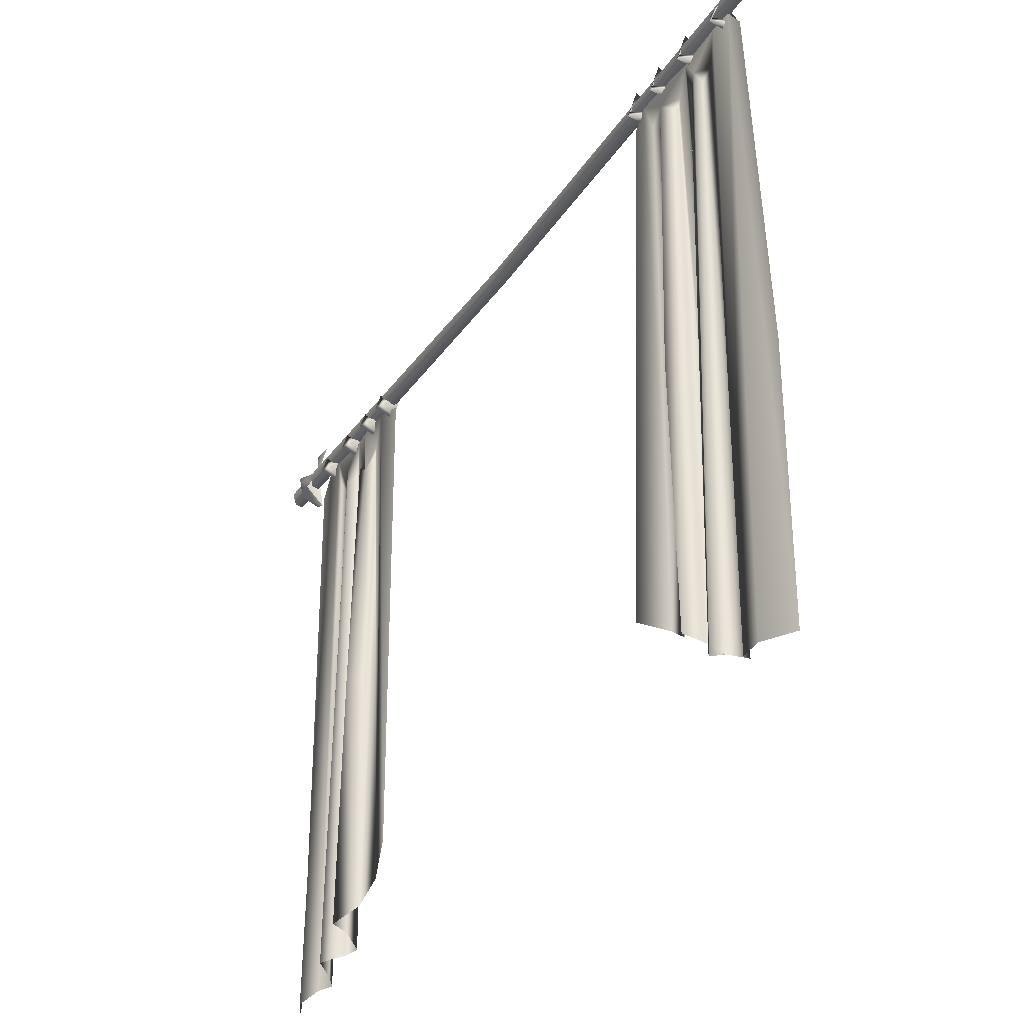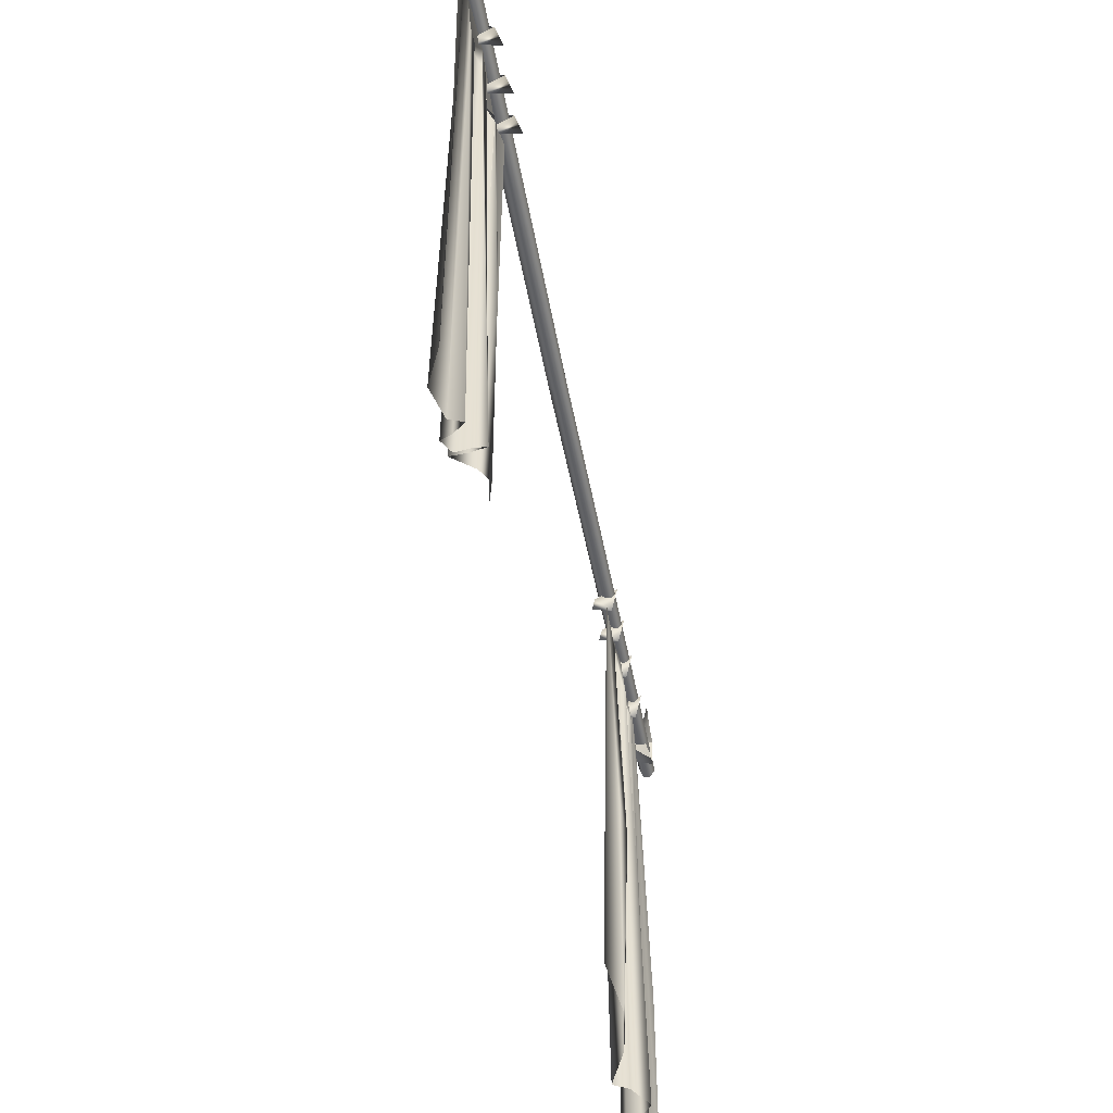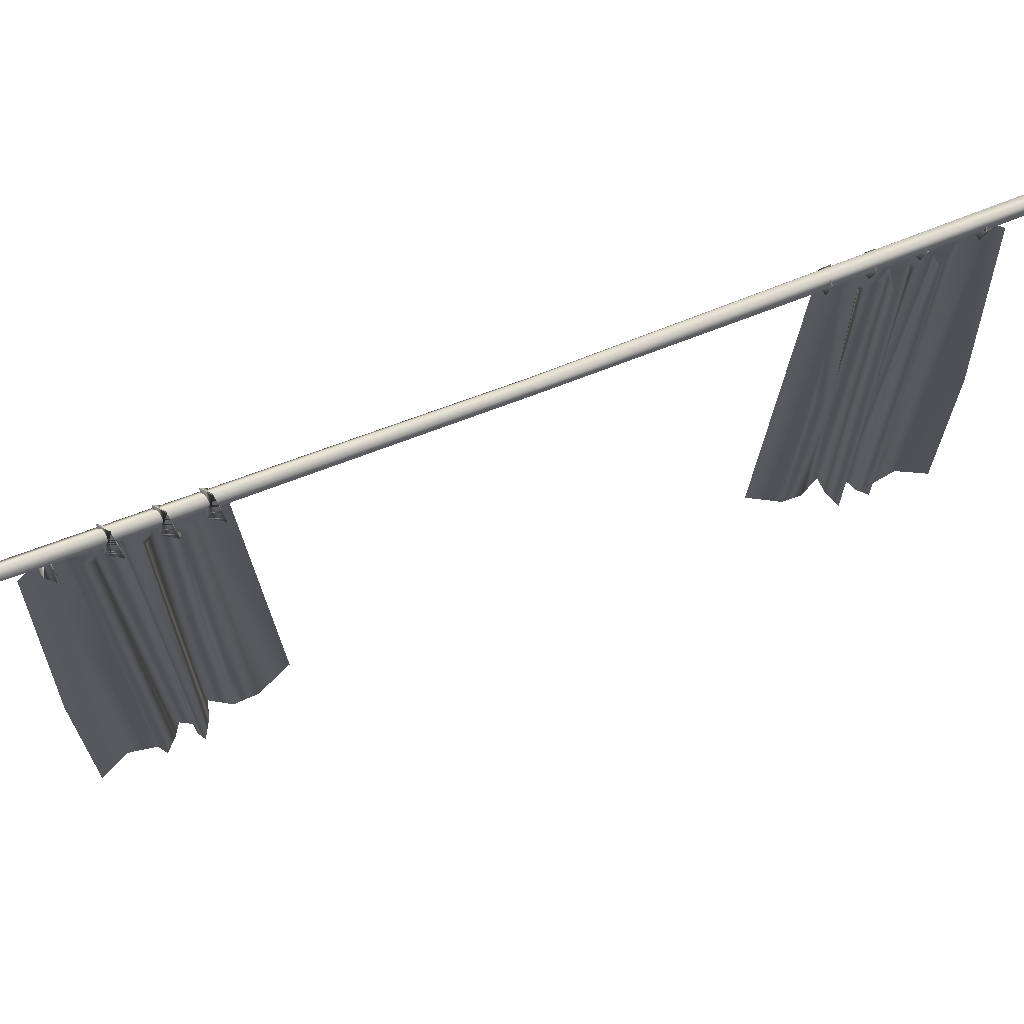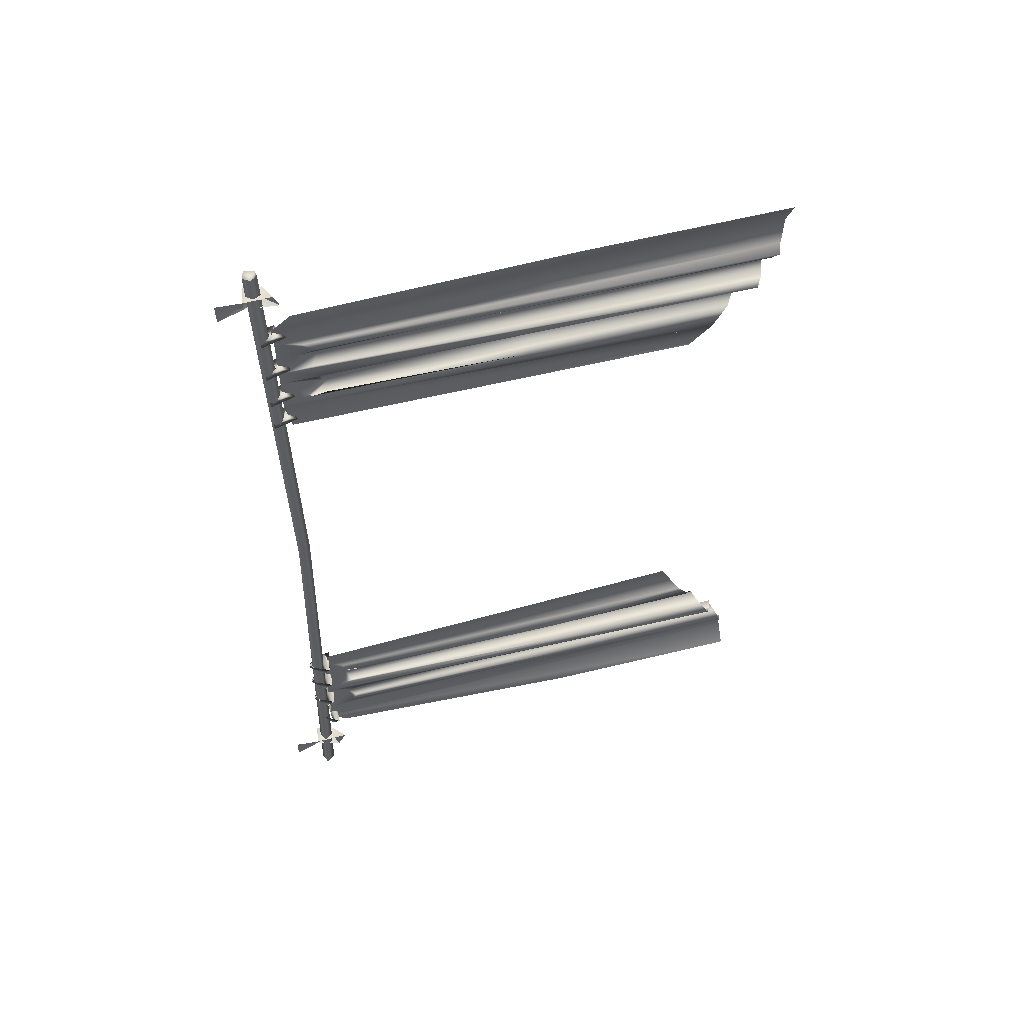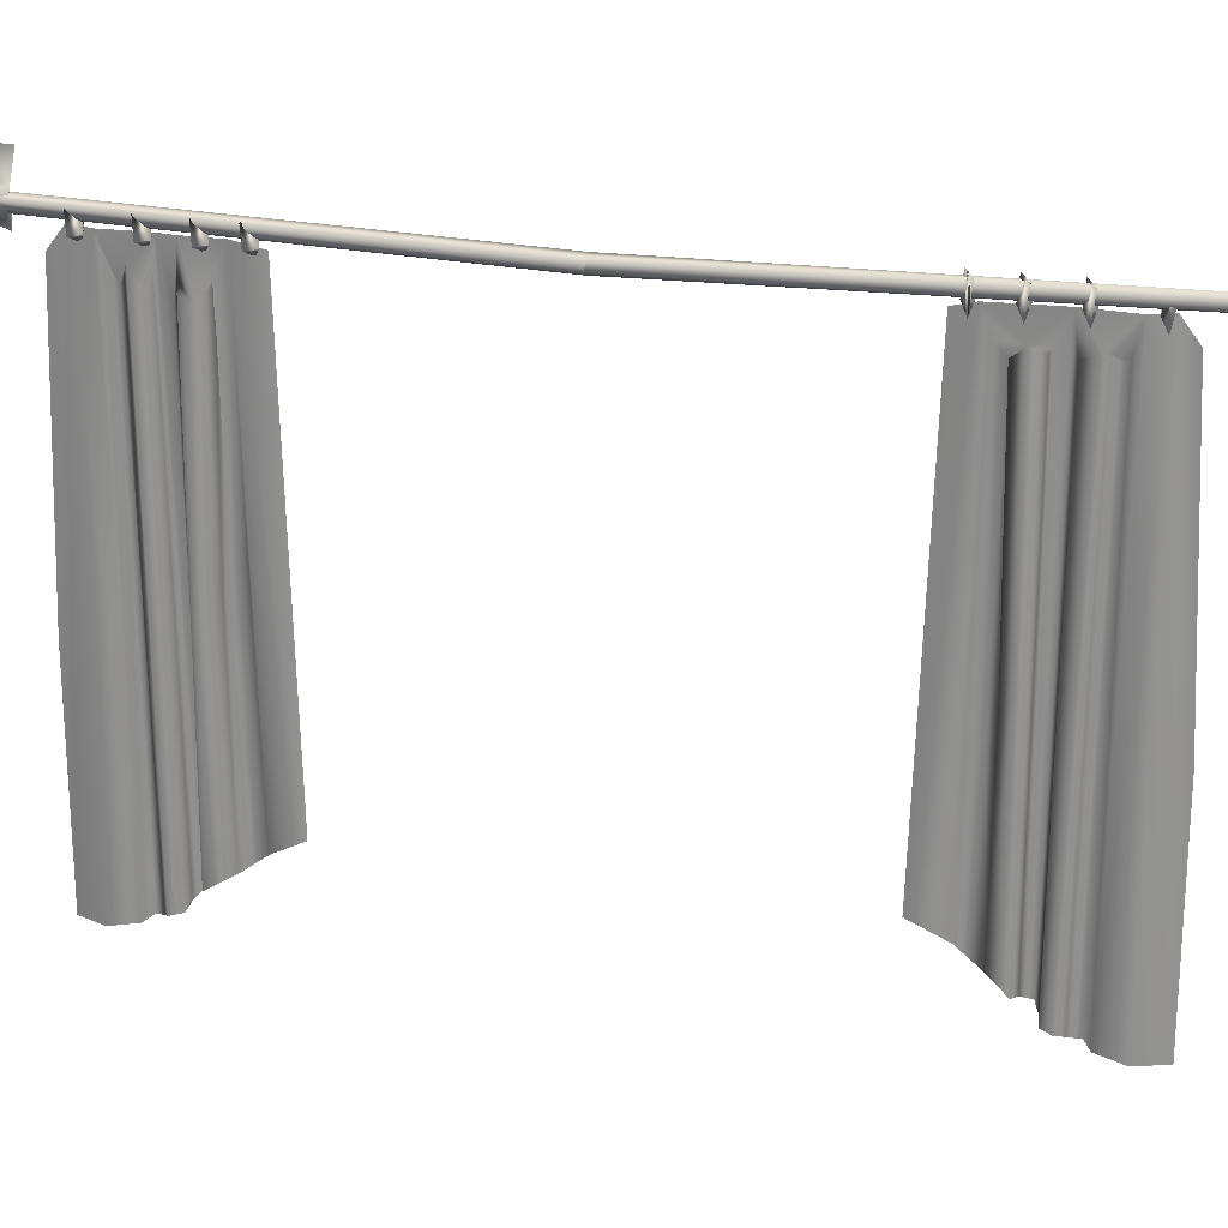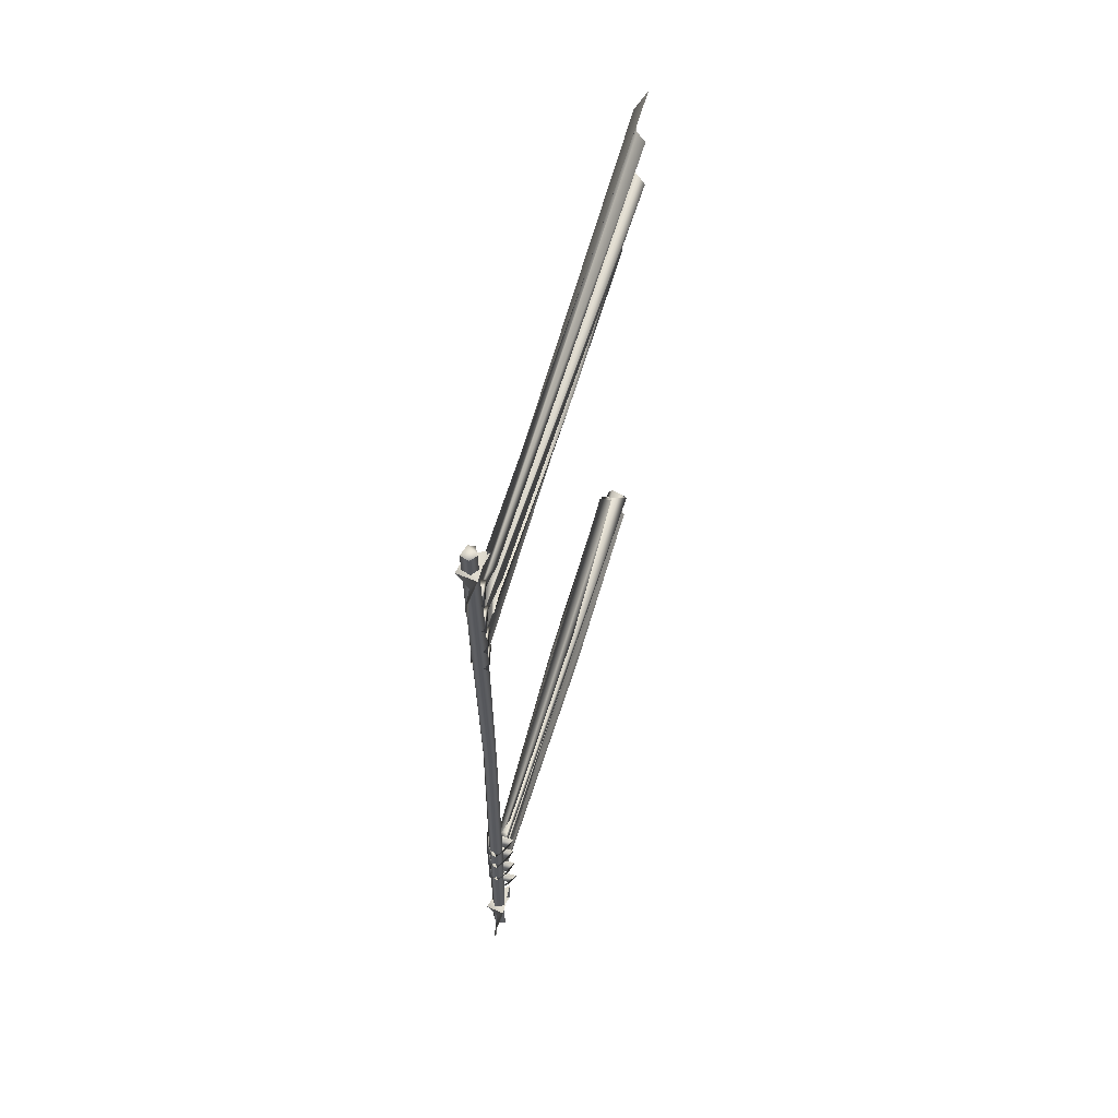
<metadata>
{"format":"obj","ext":"obj","renderer":"f3d","projection":"perspective","resolution":1024,"background":"white","views":[{"elev":-30.6,"azim":153.0,"up":"+Y"},{"elev":-51.6,"azim":-169.5,"up":"+Y"},{"elev":70.0,"azim":-111.1,"up":"+Y"},{"elev":53.3,"azim":-105.4,"up":"+Z"},{"elev":24.1,"azim":104.8,"up":"+Y"},{"elev":61.4,"azim":-164.0,"up":"+Z"}]}
</metadata>
<code>
g SM_Curtains_LOD4
v -0.0181 0.4968 -0.8694
v 0.02197 0.5116 -0.8715
v -0.00128 0.5526 -0.8687
v -0.01842 0.4804 0.8806
v 0.02197 0.5102 0.87
v -0.001584 0.5527 0.8707
v -0.001818 0.5143 -0.9596
v 0.01927 0.5242 -0.9589
v -0.01423 0.535 -0.9608
v 0.006016 0.5441 -0.958
v -0.0181 0.5533 -0.8338
v 0.01601 0.5071 -0.8344
v -0.01207 0.4766 -0.8435
v 0.02443 0.5474 -0.8352
v -0.01804 0.5532 0.9062
v 0.016 0.5069 0.9072
v -0.01706 0.4921 0.9065
v 0.02443 0.5472 0.905
v 0.008951 0.5176 0.959
v -0.005092 0.5157 0.9587
v -0.01348 0.5318 0.9585
v 0.016 0.54 0.9588
v -0.002495 0.5459 0.9585
v -0.0181 0.4968 -0.8694
v -0.01207 0.4766 -0.8435
v 0.01601 0.5071 -0.8344
v 0.02197 0.5116 -0.8715
v 0.02443 0.5474 -0.8352
v -0.00128 0.5526 -0.8687
v -0.0181 0.5533 -0.8338
v -0.01293 0.6093 -0.8342
v -0.01563 0.61 -0.8735
v -0.01842 0.4804 0.8806
v -0.01706 0.4921 0.9065
v 0.016 0.5069 0.9072
v 0.02197 0.5102 0.87
v 0.02443 0.5472 0.905
v -0.001584 0.5527 0.8707
v -0.01804 0.5532 0.9062
v -0.01292 0.6091 0.904
v -0.01563 0.6085 0.8646
v -0.008622 0.5216 0.03522
v -0.01431 0.5172 0.5331
v -0.01319 0.5088 0.03426
v -0.01348 0.5318 0.9585
v -0.002495 0.5459 0.9585
v 0.009582 0.5198 0.03422
v 0.016 0.54 0.9588
v 0.0178 0.5037 0.03521
v 0.008951 0.5176 0.959
v 0.005259 0.4927 0.0344
v -0.005092 0.5157 0.9587
v -0.008053 0.4967 0.03429
v -0.01431 0.5172 0.5331
v -0.01348 0.5318 0.9585
v -0.01319 0.5088 0.03426
v -0.01489 0.5176 -0.554
v -0.008622 0.5216 0.03522
v -0.01319 0.5088 0.03426
v -0.01423 0.535 -0.9608
v 0.006016 0.5441 -0.958
v 0.009582 0.5198 0.03422
v 0.01927 0.5242 -0.9589
v 0.0178 0.5037 0.03521
v 0.005259 0.4927 0.0344
v -0.001818 0.5143 -0.9596
v -0.008053 0.4967 0.03429
v -0.01489 0.5176 -0.554
v -0.01423 0.535 -0.9608
v -0.01319 0.5088 0.03426
v 0.01676 0.5354 -0.6451
v 0.01969 0.5072 -0.6284
v 0.03187 0.4845 -0.6412
v 0.01969 0.5072 -0.6284
v -0.007161 0.5426 -0.6285
v 0.01676 0.5354 -0.6451
v -0.0238 0.5102 -0.6479
v -0.007161 0.5426 -0.6285
v 0.03187 0.4845 -0.6412
v 0.01969 0.5072 -0.6284
v -0.03364 0.4937 -0.6226
v -0.0238 0.5102 -0.6479
v 0.01969 0.5072 -0.6284
v 0.01676 0.5354 -0.5596
v 0.01969 0.5072 -0.5429
v 0.03187 0.4845 -0.5557
v 0.01969 0.5072 -0.5429
v -0.007161 0.5426 -0.543
v 0.01676 0.5354 -0.5596
v -0.0238 0.5102 -0.5624
v -0.007161 0.5426 -0.543
v 0.03187 0.4845 -0.5557
v 0.01969 0.5072 -0.5429
v -0.03364 0.4937 -0.5371
v -0.0238 0.5102 -0.5624
v 0.01969 0.5072 -0.5429
v 0.01676 0.5354 -0.4865
v 0.01969 0.5072 -0.4698
v 0.03187 0.4845 -0.4826
v 0.01969 0.5072 -0.4698
v -0.007161 0.5426 -0.4699
v 0.01676 0.5354 -0.4865
v -0.0238 0.5102 -0.4893
v -0.007161 0.5426 -0.4699
v 0.03187 0.4845 -0.4826
v 0.01969 0.5072 -0.4698
v -0.03364 0.4937 -0.4639
v -0.0238 0.5102 -0.4893
v 0.01969 0.5072 -0.4698
v 0.01322 0.5281 -0.7494
v 0.02257 0.5066 -0.7286
v 0.03003 0.4845 -0.7415
v 0.02257 0.5066 -0.7286
v -0.001353 0.534 -0.7287
v 0.01322 0.5281 -0.7494
v -0.023 0.5033 -0.7434
v -0.001353 0.534 -0.7287
v 0.03003 0.4845 -0.7415
v 0.02257 0.5066 -0.7286
v -0.03509 0.4879 -0.7233
v -0.023 0.5033 -0.7434
v 0.02257 0.5066 -0.7286
v 0.02015 0.4965 0.6545
v 0.01611 0.5311 0.683
v 0.02957 0.4948 0.6758
v 0.02015 0.4965 0.6545
v -0.01865 0.5309 0.6672
v 0.01611 0.5311 0.683
v -0.006275 0.506 0.685
v -0.01865 0.5309 0.6672
v 0.02957 0.4948 0.6758
v 0.02015 0.4965 0.6545
v -0.006546 0.4766 0.671
v 0.02015 0.4965 0.6545
v -0.006275 0.506 0.685
v 0.02015 0.4965 0.569
v 0.01611 0.5311 0.5975
v 0.02957 0.4948 0.5903
v 0.02015 0.4965 0.569
v -0.01865 0.5309 0.5817
v 0.01611 0.5311 0.5975
v -0.006276 0.506 0.5995
v -0.01865 0.5309 0.5817
v 0.02957 0.4948 0.5903
v 0.02015 0.4965 0.569
v -0.006546 0.4766 0.5855
v 0.02015 0.4965 0.569
v -0.006276 0.506 0.5995
v 0.02015 0.4965 0.4958
v 0.01611 0.5311 0.5243
v 0.02957 0.4948 0.5172
v 0.02015 0.4965 0.4958
v -0.01865 0.5309 0.5085
v 0.01611 0.5311 0.5243
v -0.006275 0.506 0.5263
v -0.01865 0.5309 0.5085
v 0.02957 0.4948 0.5172
v 0.02015 0.4965 0.4958
v -0.006546 0.4766 0.5124
v 0.02015 0.4965 0.4958
v -0.006275 0.506 0.5263
v 0.02015 0.4965 0.755
v 0.01611 0.5311 0.7835
v 0.02957 0.4948 0.7764
v 0.02015 0.4965 0.755
v -0.01865 0.5309 0.7677
v 0.01611 0.5311 0.7835
v -0.006276 0.506 0.7855
v -0.01865 0.5309 0.7677
v 0.02957 0.4948 0.7764
v 0.02015 0.4965 0.755
v -0.006546 0.4766 0.7716
v 0.02015 0.4965 0.755
v -0.006276 0.506 0.7855
v 0.007429 0.5021 -0.4924
v 0.01106 -0.4202 -0.4281
v -0.001414 0.4891 -0.4511
v -0.007667 -0.4636 -0.4982
v -0.000718 0.454 -0.5082
v -0.01486 -0.08296 -0.5287
v 0.000436 -0.4987 -0.5474
v 0.01771 0.4506 -0.5616
v -0.003878 0.4195 -0.5351
v 0.001557 -0.106 -0.5472
v 0.00105 0.5032 -0.6162
v -0.002898 0.4383 -0.5333
v 0.03118 -0.04789 -0.5704
v 0.03105 -0.5189 -0.5893
v -0.000277 0.4359 -0.5872
v 0.001158 -0.5298 -0.598
v -0.000814 0.4522 -0.5923
v -0.01552 -0.1555 -0.6006
v -0.02863 -0.5498 -0.6171
v -0.001218 0.4282 -0.625
v -0.01001 -0.5613 -0.6271
v 0.01396 -0.5702 -0.6308
v 0.01303 0.4488 -0.6598
v 0.005174 0.5022 -0.7085
v 0.02644 -0.5724 -0.6535
v 0.001841 0.4309 -0.6667
v 0.006039 -0.5835 -0.6682
v -0.01487 -0.5959 -0.6923
v 0.003032 0.4381 -0.6939
v 0.005562 -0.6031 -0.7061
v 0.002057 0.5061 -0.7499
v 0.01701 -0.6113 -0.7625
v -0.01063 -0.6147 -0.822
v -0.009837 -0.1446 -0.8162
v 0.002631 0.4624 -0.7833
v 0.002044 0.5061 0.789
v -0.009837 -0.1446 0.8553
v 0.002631 0.4624 0.8224
v -0.01063 -0.6147 0.8611
v 0.017 -0.6113 0.8016
v 0.005746 -0.6032 0.7455
v 0.004995 0.5024 0.7468
v 0.004795 0.4445 0.7285
v -0.0149 -0.5959 0.7314
v -0.005929 0.4192 0.7164
v 0.000856 -0.5868 0.7094
v 0.005096 0.46 0.6997
v 0.01132 -0.101 0.7058
v 0.000715 0.5025 0.6563
v 0.02664 -0.5722 0.692
v 0.000906 0.4366 0.7061
v 0.0123 0.4196 0.683
v 0.01396 -0.5702 0.6699
v -0.001323 0.4294 0.664
v -0.009973 -0.5613 0.6663
v -0.02851 -0.5497 0.6558
v -0.009357 0.3966 0.6377
v 0.001145 -0.5298 0.637
v 0.004246 0.5022 0.6224
v -0.000108 0.4349 0.627
v 0.02952 -0.52 0.6326
v 0.01179 0.4025 0.597
v 0.01203 0.4197 0.6239
v 0.03066 -0.05323 0.6086
v 0.000967 -0.4983 0.585
v -0.000197 0.4483 0.575
v 0.000969 -0.03236 0.5849
v 0.004744 0.5025 0.5459
v -0.002901 0.438 0.5723
v -0.01383 -0.03827 0.5775
v -0.007667 -0.4636 0.5373
v 0.01111 -0.4202 0.4671
v -0.001423 0.4891 0.4902
v -0.007561 0.0237 0.5462
f 3 2 1
f 6 5 4
f 9 8 7
f 9 10 8
f 13 12 11
f 14 11 12
f 17 16 15
f 18 15 16
f 21 20 19
f 22 21 19
f 22 23 21
f 26 25 24
f 26 24 27
f 28 26 27
f 27 29 28
f 28 29 30
f 30 29 31
f 32 31 29
f 35 34 33
f 35 33 36
f 37 35 36
f 36 38 37
f 37 38 39
f 39 38 40
f 41 40 38
f 44 43 42
f 43 45 42
f 46 42 45
f 47 42 46
f 48 47 46
f 47 48 49
f 48 50 49
f 49 50 51
f 51 50 52
f 51 52 53
f 54 53 52
f 55 54 52
f 53 54 56
f 59 58 57
f 60 57 58
f 60 58 61
f 62 61 58
f 61 62 63
f 64 63 62
f 65 63 64
f 63 65 66
f 67 66 65
f 66 67 68
f 68 69 66
f 67 70 68
f 73 72 71
f 71 74 73
f 76 74 75
f 71 75 74
f 78 77 71
f 75 71 77
f 80 79 77
f 75 77 81
f 81 77 79
f 81 82 75
f 79 83 81
f 82 81 83
f 86 85 84
f 84 87 86
f 89 87 88
f 84 88 87
f 91 90 84
f 88 84 90
f 93 92 90
f 88 90 94
f 94 90 92
f 94 95 88
f 92 96 94
f 95 94 96
f 99 98 97
f 97 100 99
f 102 100 101
f 97 101 100
f 104 103 97
f 101 97 103
f 106 105 103
f 101 103 107
f 107 103 105
f 107 108 101
f 105 109 107
f 108 107 109
f 112 111 110
f 110 113 112
f 115 113 114
f 110 114 113
f 117 116 110
f 114 110 116
f 119 118 116
f 114 116 120
f 116 118 120
f 120 121 114
f 118 122 120
f 121 120 122
f 125 124 123
f 124 125 126
f 128 127 126
f 126 127 124
f 130 124 129
f 127 129 124
f 132 129 131
f 133 131 129
f 129 127 133
f 134 131 133
f 133 127 134
f 127 135 134
f 138 137 136
f 137 138 139
f 141 140 139
f 139 140 137
f 143 137 142
f 140 142 137
f 145 142 144
f 146 144 142
f 142 140 146
f 147 144 146
f 146 140 147
f 140 148 147
f 151 150 149
f 150 151 152
f 154 153 152
f 152 153 150
f 156 150 155
f 153 155 150
f 158 155 157
f 159 157 155
f 155 153 159
f 160 157 159
f 159 153 160
f 153 161 160
f 164 163 162
f 163 164 165
f 167 166 165
f 165 166 163
f 169 163 168
f 166 168 163
f 171 168 170
f 172 170 168
f 168 166 172
f 173 170 172
f 172 166 173
f 166 174 173
f 177 176 175
f 178 175 176
f 175 178 179
f 179 178 180
f 181 180 178
f 179 182 175
f 179 180 183
f 182 179 183
f 180 181 184
f 180 184 183
f 175 182 185
f 183 184 186
f 183 186 182
f 186 184 182
f 187 184 181
f 187 182 184
f 188 187 181
f 188 182 187
f 182 188 189
f 190 189 188
f 191 182 189
f 191 185 182
f 192 189 190
f 189 192 191
f 191 192 185
f 190 193 192
f 193 185 192
f 185 193 194
f 193 195 194
f 196 194 195
f 194 197 185
f 194 196 197
f 198 185 197
f 197 196 199
f 200 197 199
f 199 201 200
f 200 201 202
f 197 200 203
f 202 203 200
f 203 198 197
f 202 204 203
f 203 204 198
f 198 204 205
f 204 206 205
f 206 207 205
f 207 208 205
f 209 205 208
f 212 211 210
f 213 210 211
f 213 214 210
f 214 215 210
f 210 215 216
f 217 216 215
f 218 217 215
f 219 217 218
f 219 216 217
f 219 218 220
f 219 221 216
f 222 219 220
f 216 221 223
f 224 222 220
f 222 225 219
f 224 225 222
f 219 225 221
f 221 225 224
f 224 226 221
f 221 226 223
f 226 224 227
f 228 226 227
f 226 228 223
f 227 229 228
f 229 230 228
f 223 228 230
f 230 231 223
f 230 232 231
f 233 223 231
f 234 231 232
f 231 234 233
f 232 235 234
f 236 233 234
f 237 234 235
f 236 234 237
f 235 238 237
f 236 237 238
f 235 239 238
f 236 240 233
f 238 239 241
f 241 236 238
f 242 233 240
f 236 241 243
f 240 236 243
f 241 239 244
f 244 243 241
f 243 244 240
f 242 240 244
f 239 245 244
f 247 242 246
f 245 246 242
f 244 248 242
f 242 248 245
f 248 244 245

</code>
